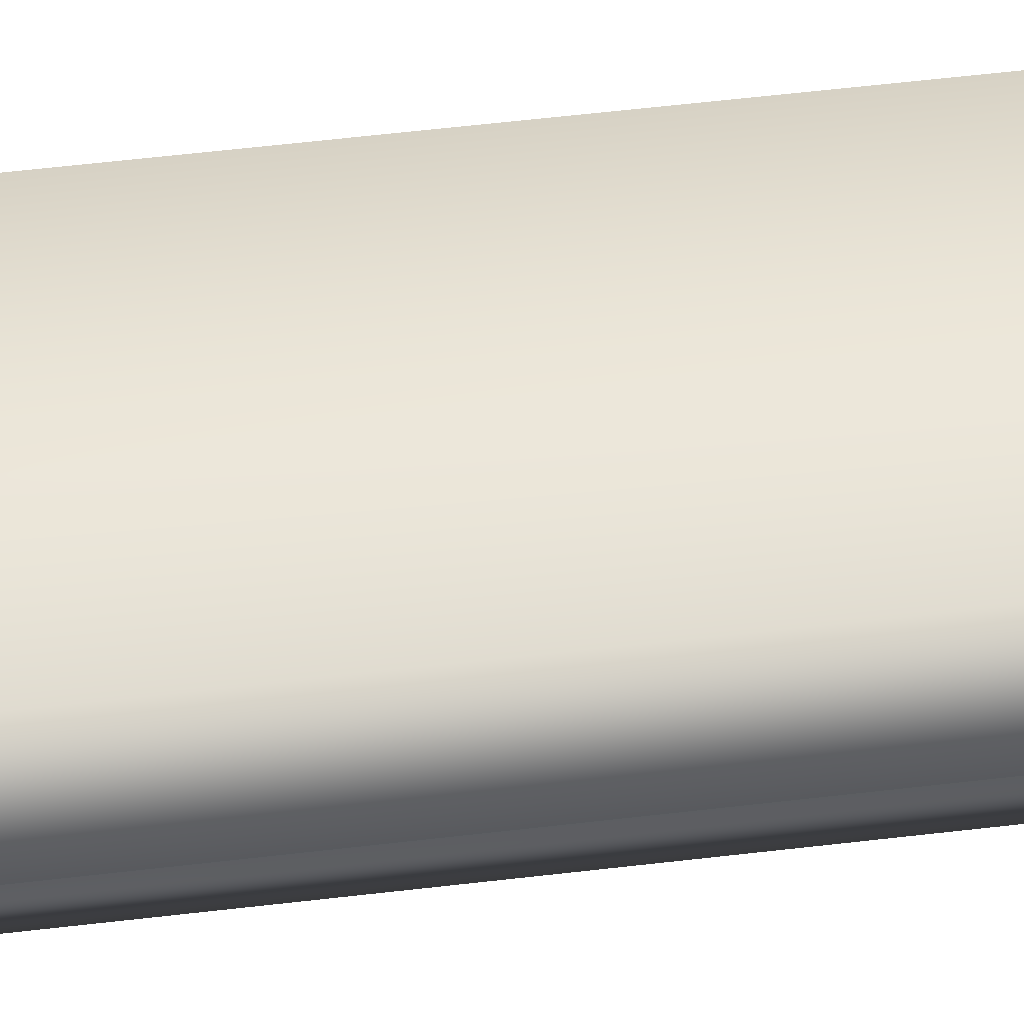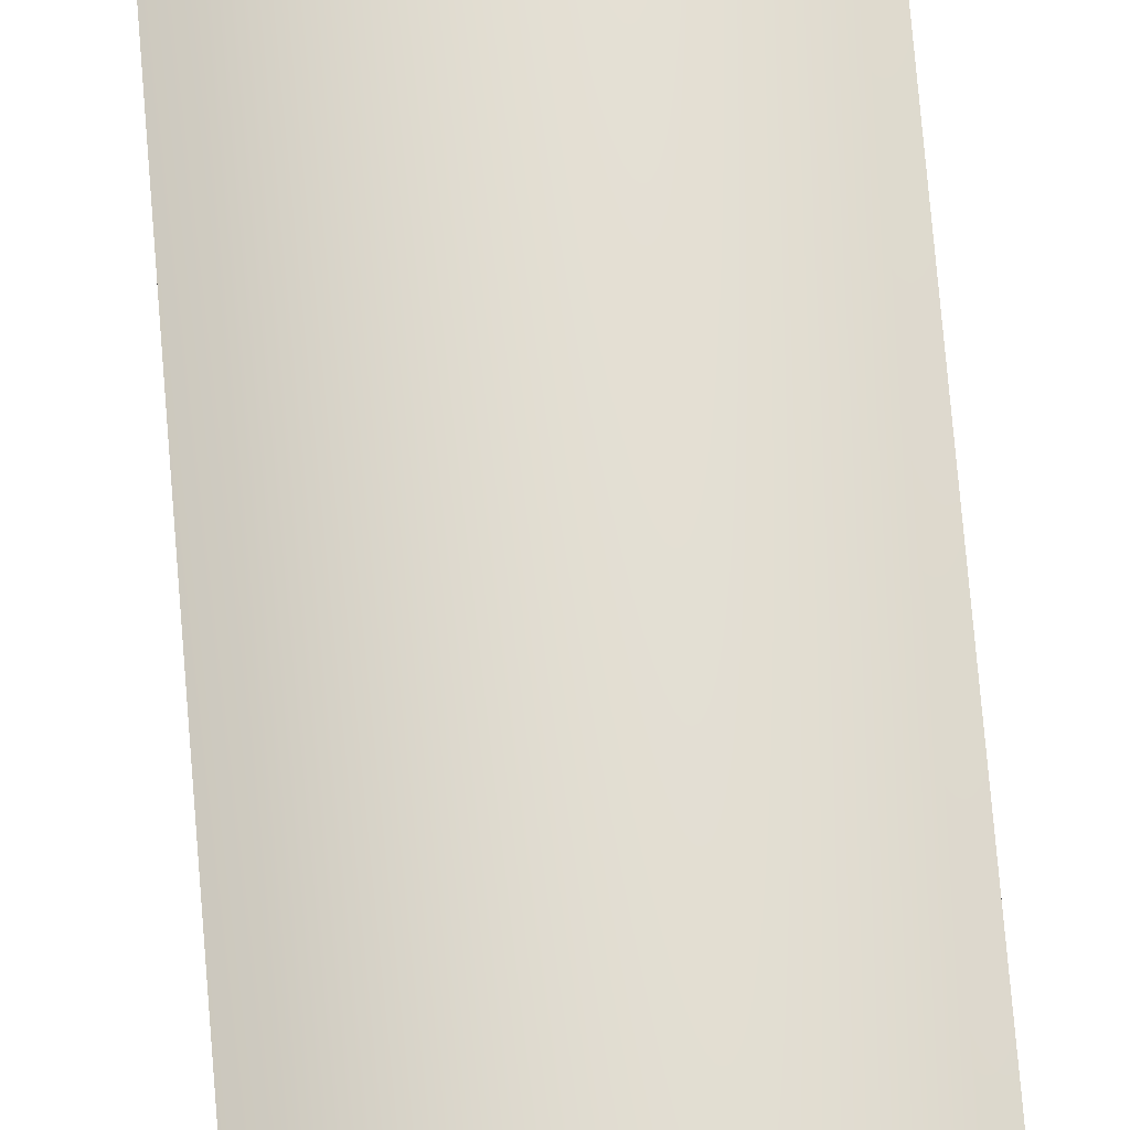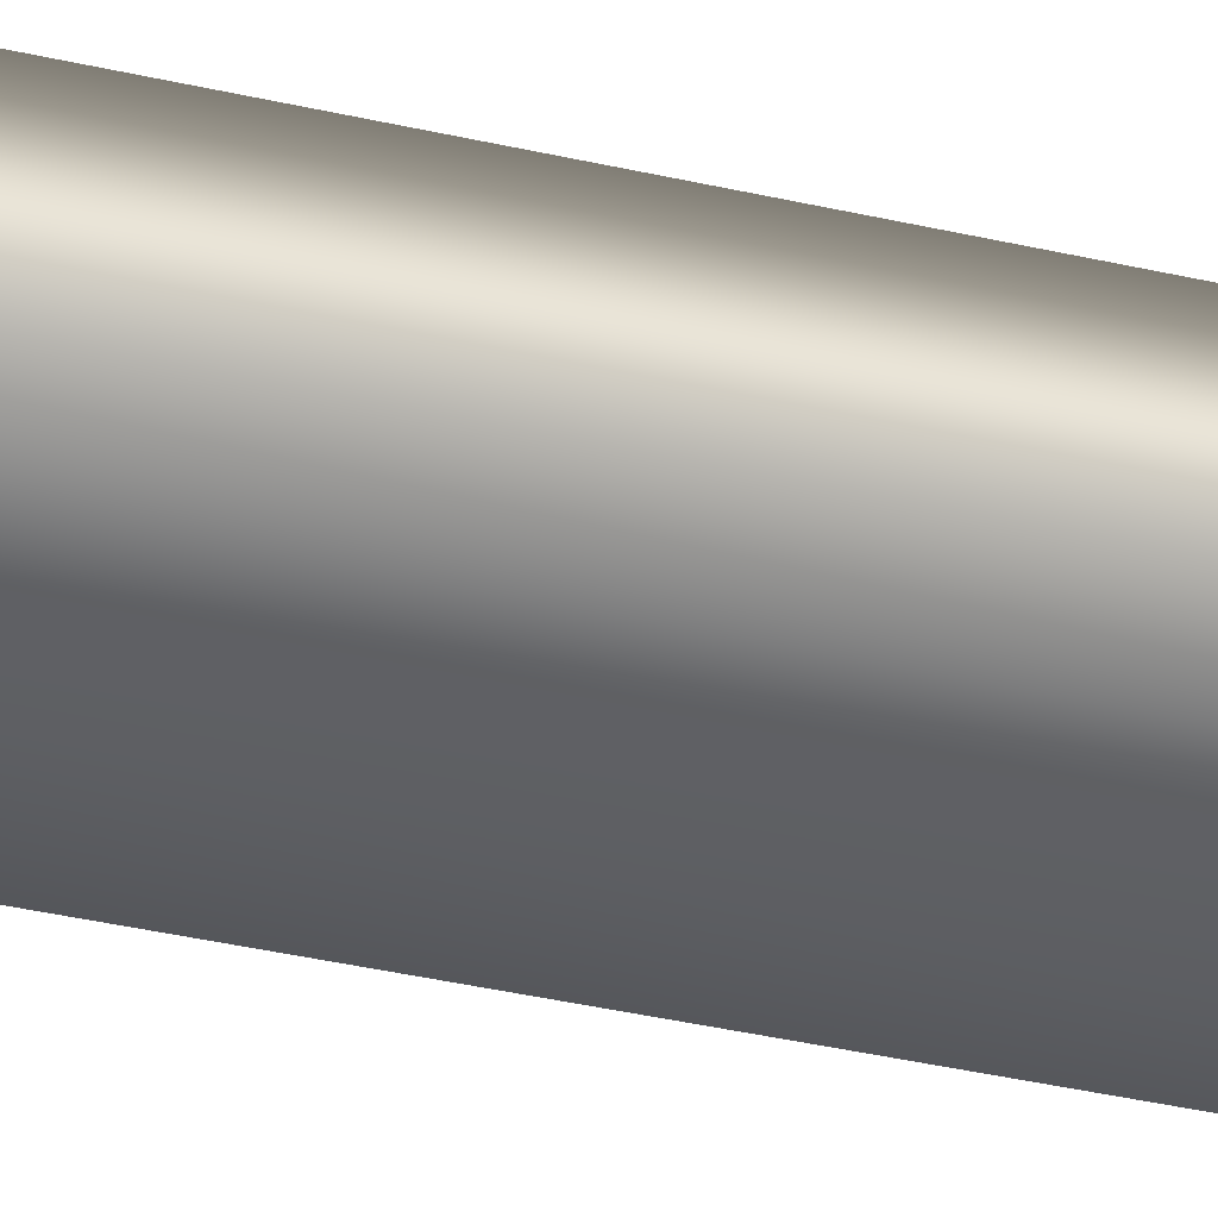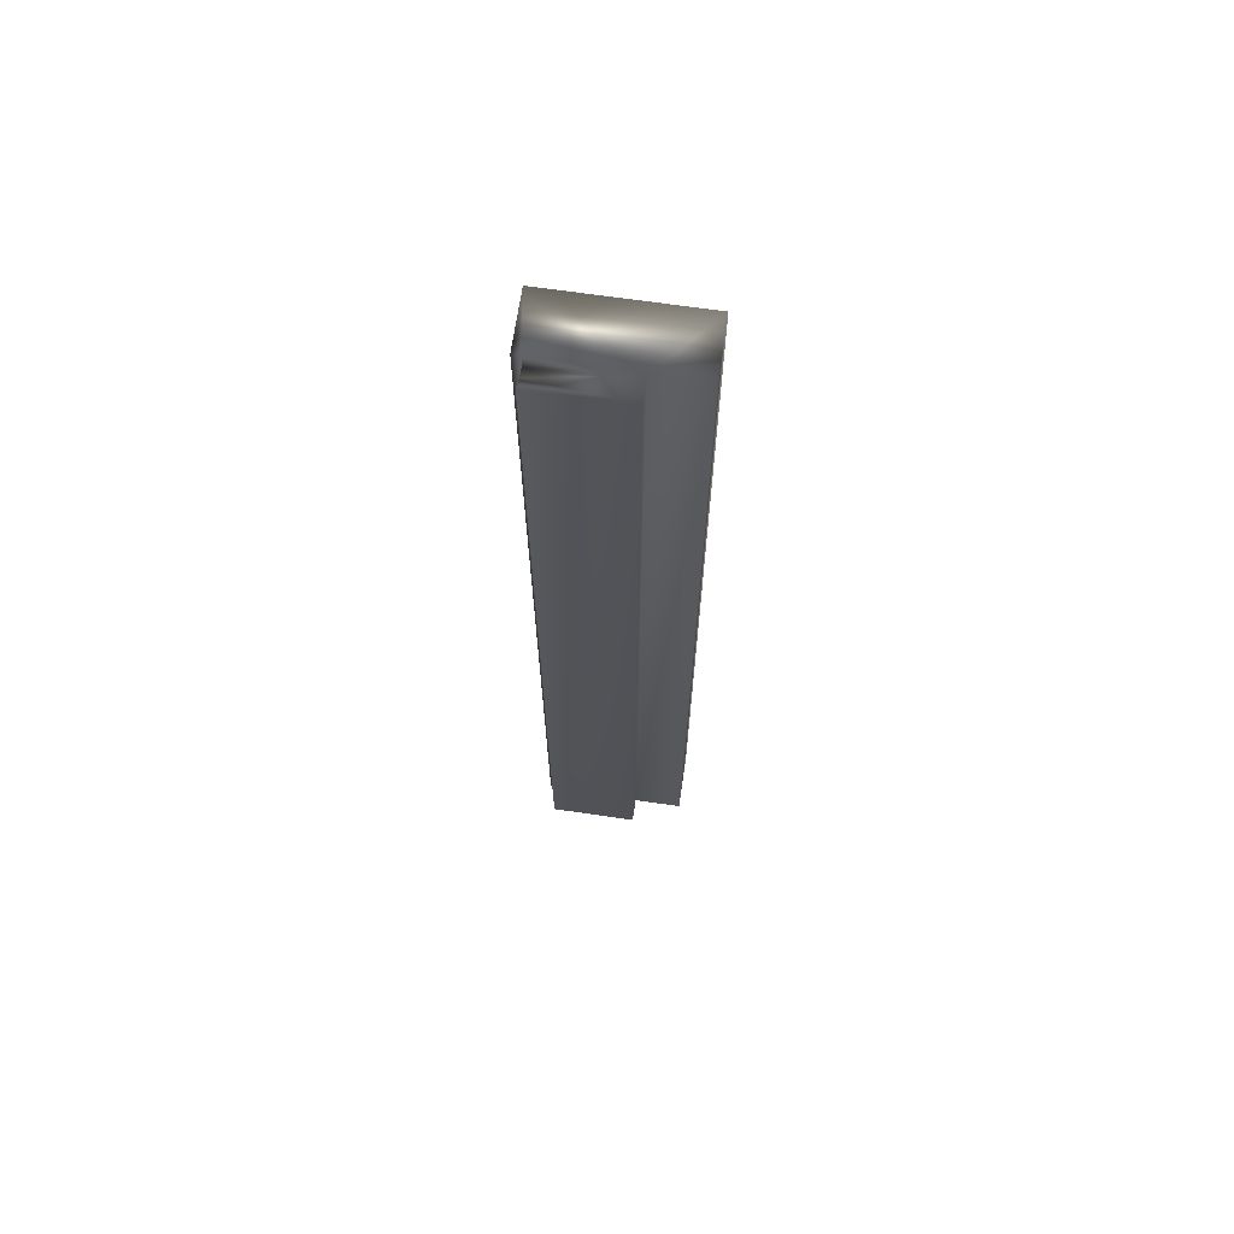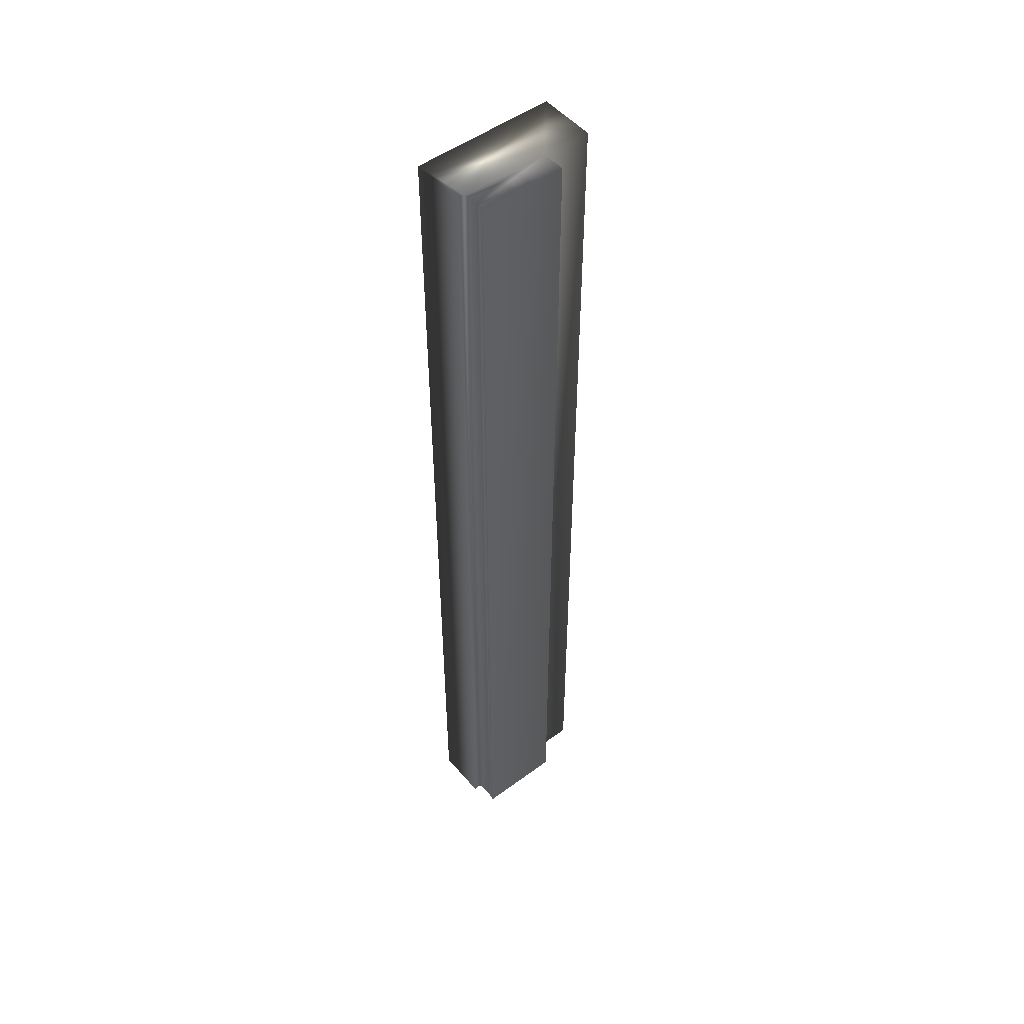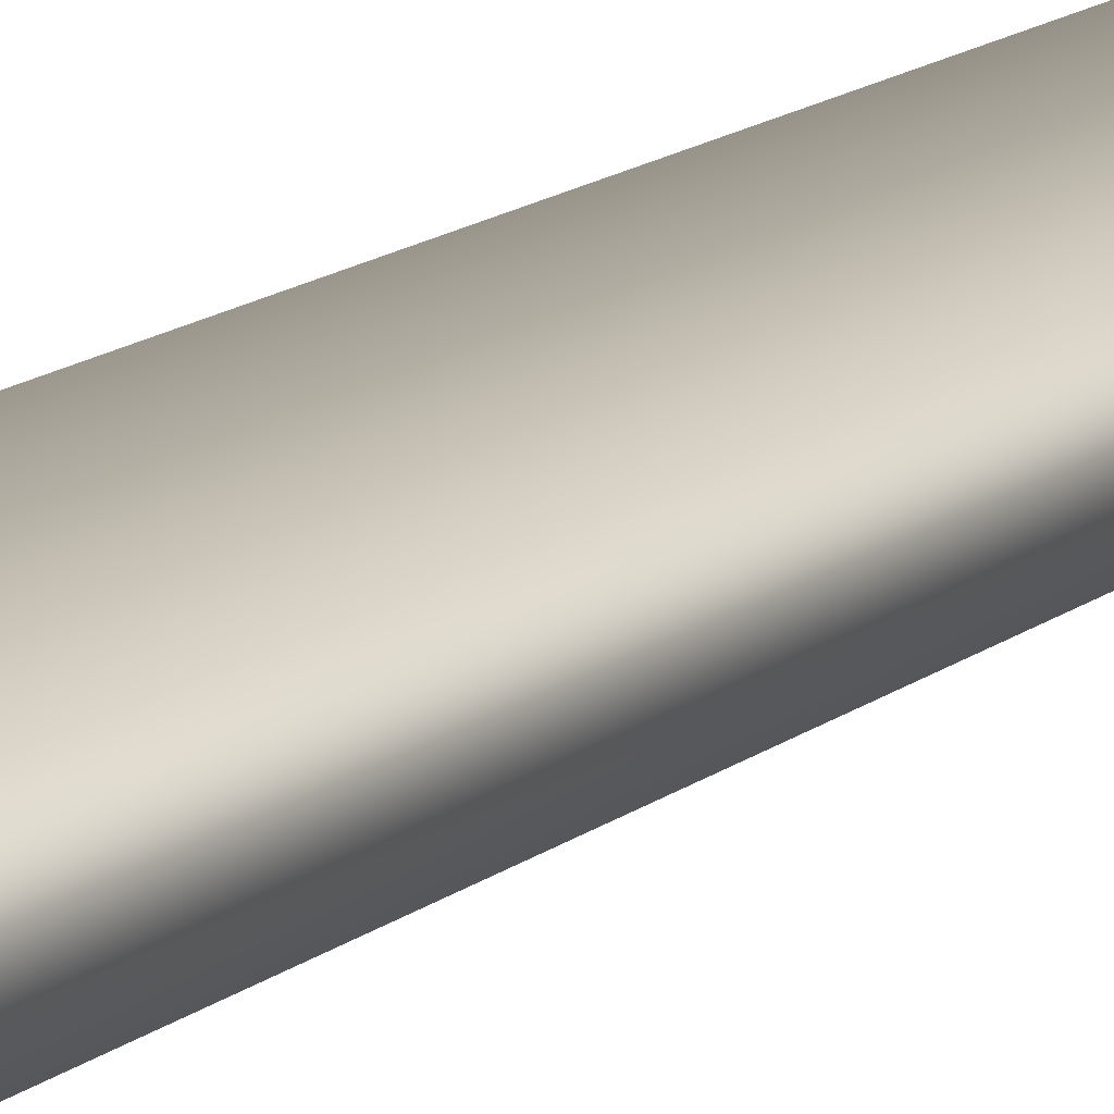
<metadata>
{"format":"obj","ext":"obj","renderer":"f3d","projection":"perspective","resolution":1024,"background":"white","views":[{"elev":49.3,"azim":-97.8,"up":"+Y"},{"elev":67.9,"azim":175.4,"up":"+Y"},{"elev":-33.3,"azim":71.7,"up":"+Y"},{"elev":67.8,"azim":8.3,"up":"+Z"},{"elev":50.5,"azim":-38.9,"up":"+Z"},{"elev":13.9,"azim":30.3,"up":"+Y"}]}
</metadata>
<code>
v 51.57 24.75 6.558
v 51.57 24.83 6.558
v 51.57 24.75 10.08
v 51.57 24.83 10.08
v 51.26 24.75 6.558
v 51.26 24.75 10.08
v 51.26 24.84 10.08
v 51.26 24.84 6.558
v 51.26 24.81 10.08
v 51.26 24.81 6.558
v 51.26 24.78 6.558
v 51.26 24.78 10.08
v 51.23 24.84 6.558
v 51.23 24.84 10.08
v 51.23 25.04 6.558
v 51.23 25.04 10.08
v 51.75 24.83 10.08
v 51.75 25.04 10.08
v 51.75 24.83 6.558
v 51.75 25.04 6.558
f 1 2 3
f 3 2 4
f 1 3 5
f 5 3 6
f 7 8 9
f 9 8 10
f 9 10 11
f 5 6 11
f 11 6 12
f 11 12 9
f 8 7 13
f 13 7 14
f 15 13 16
f 16 13 14
f 17 18 4
f 4 18 16
f 4 16 7
f 7 16 14
f 7 9 4
f 4 9 12
f 4 12 3
f 3 12 6
f 19 17 2
f 2 17 4
f 15 16 20
f 20 16 18
f 19 2 20
f 20 2 15
f 15 2 8
f 15 8 13
f 1 11 2
f 2 11 10
f 2 10 8
f 1 5 11
f 19 20 17
f 17 20 18

</code>
